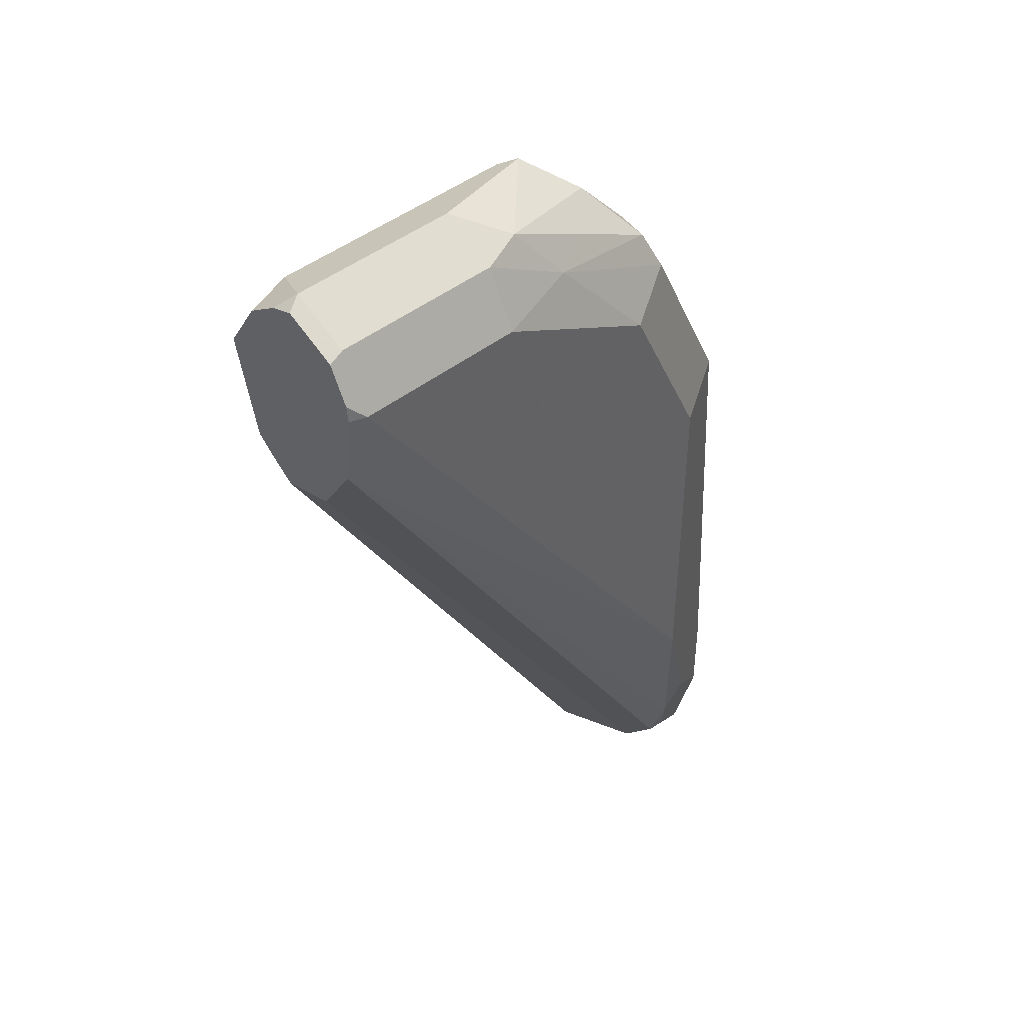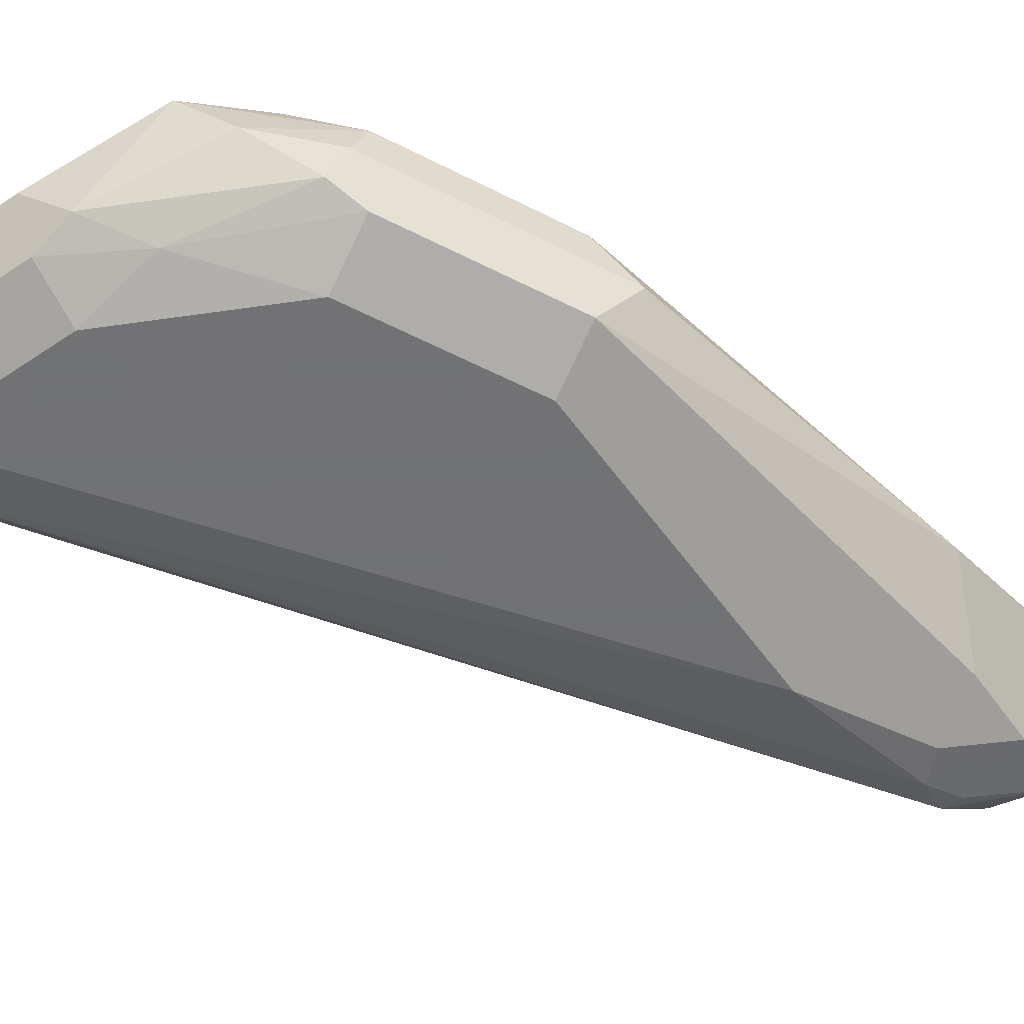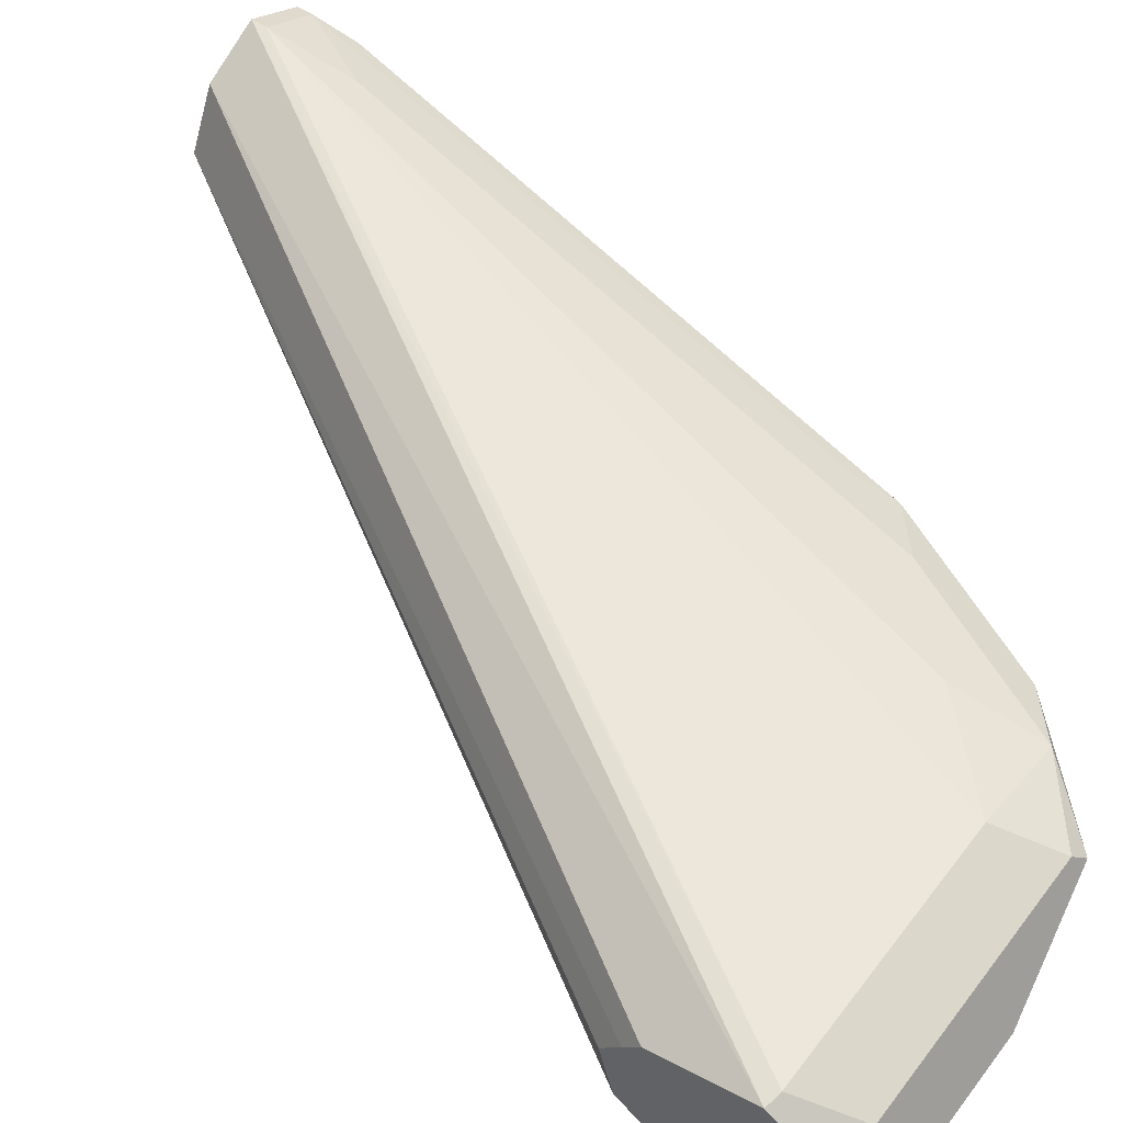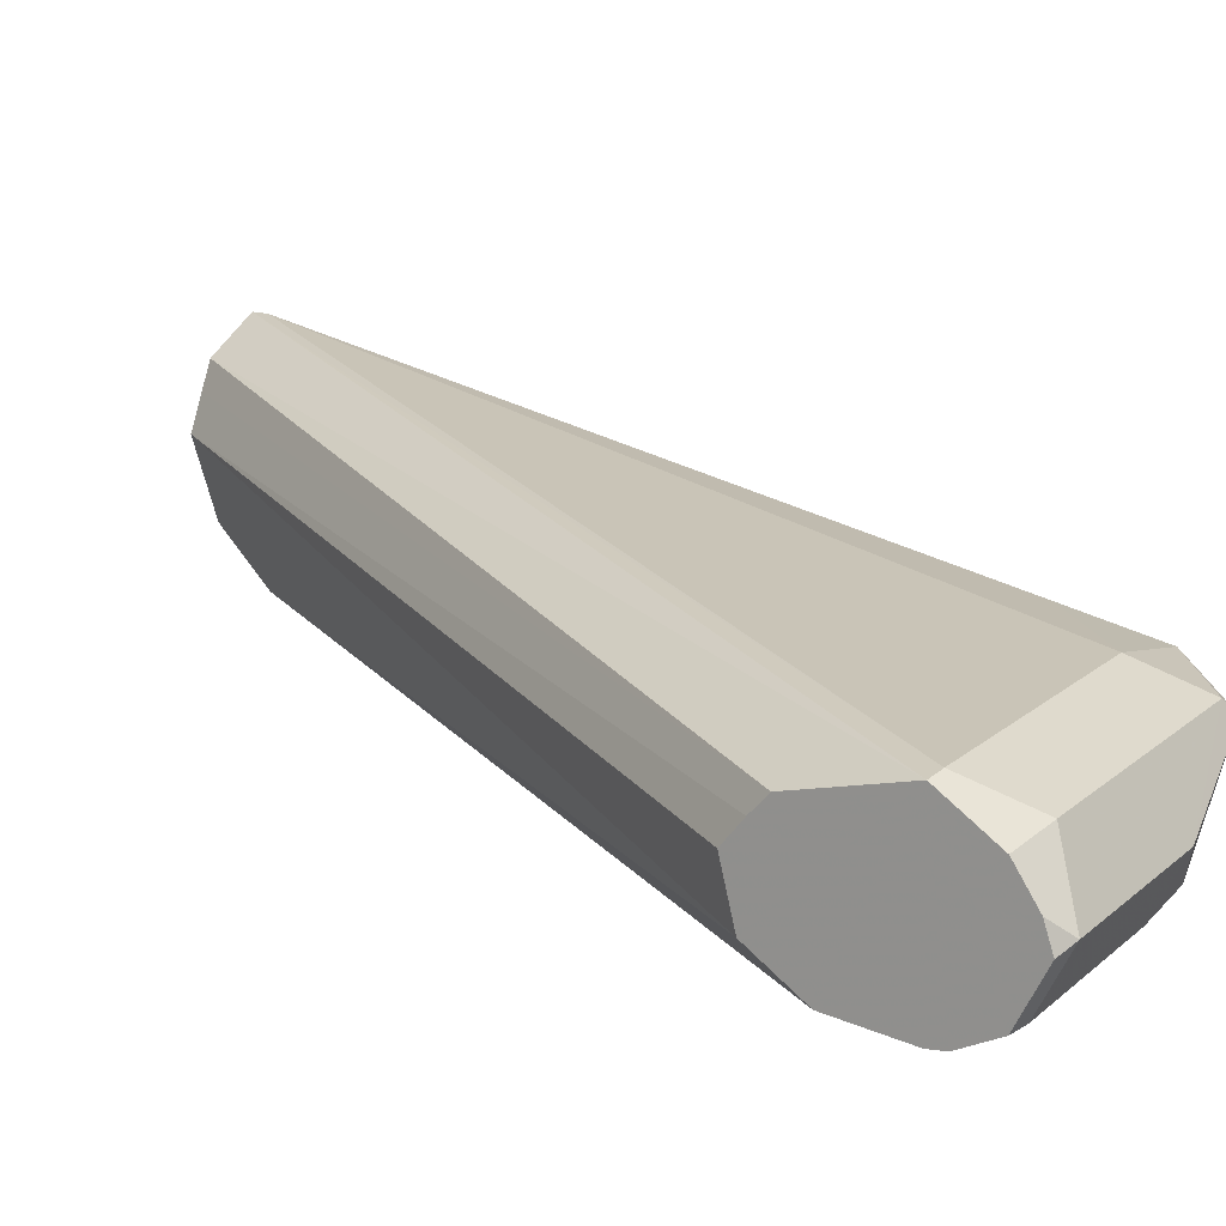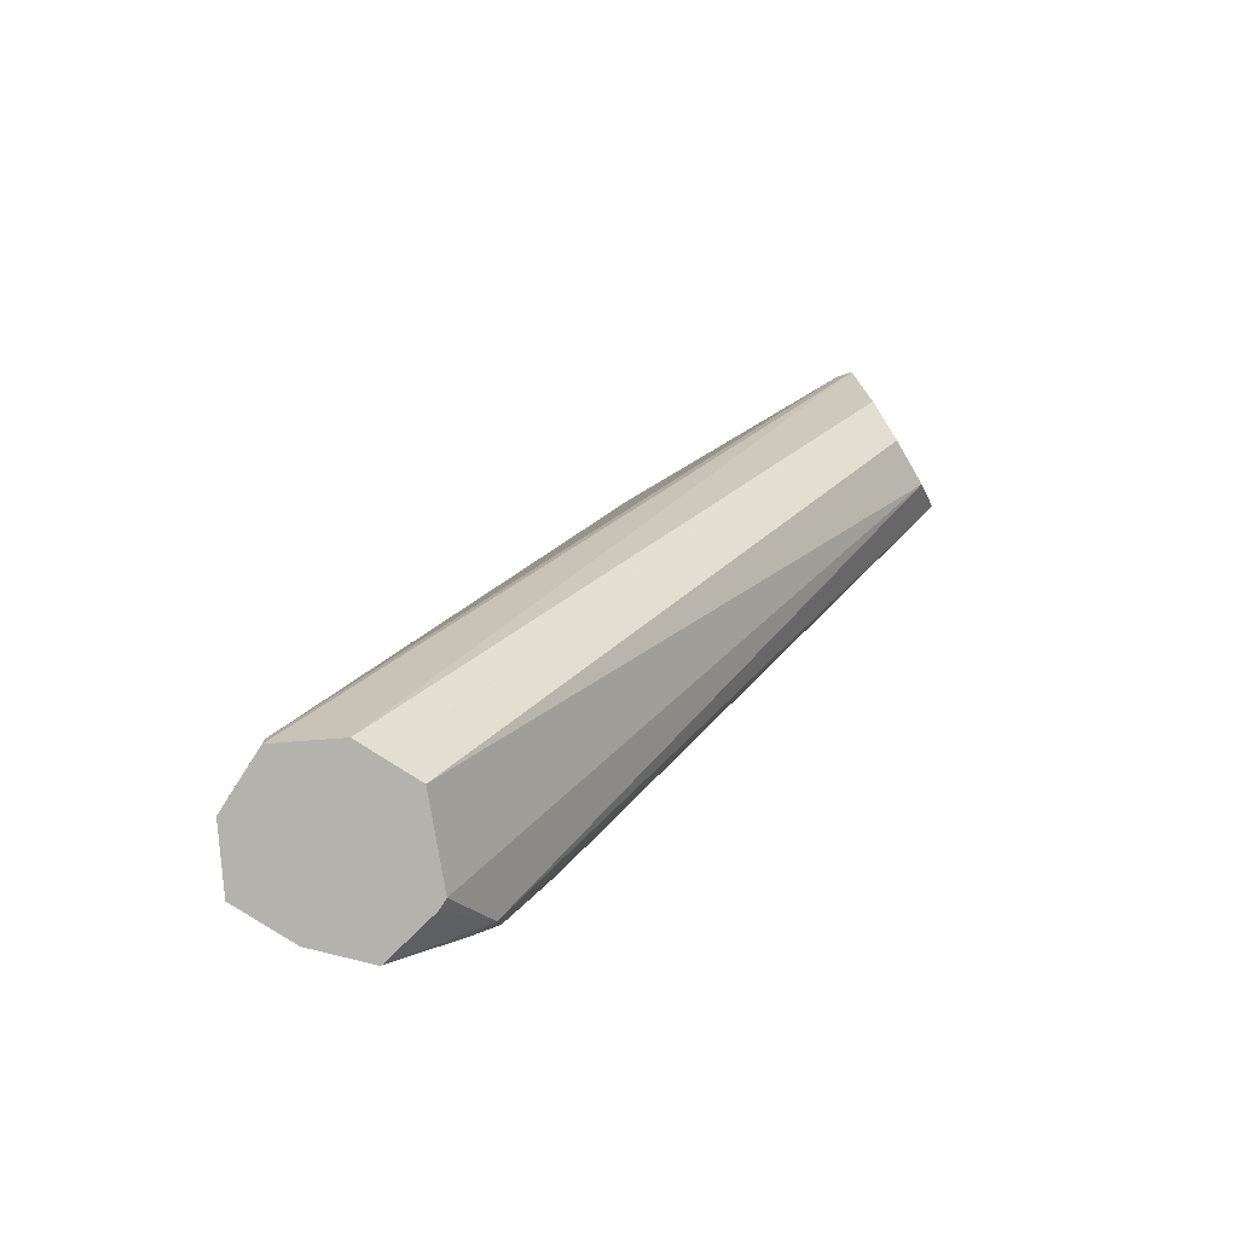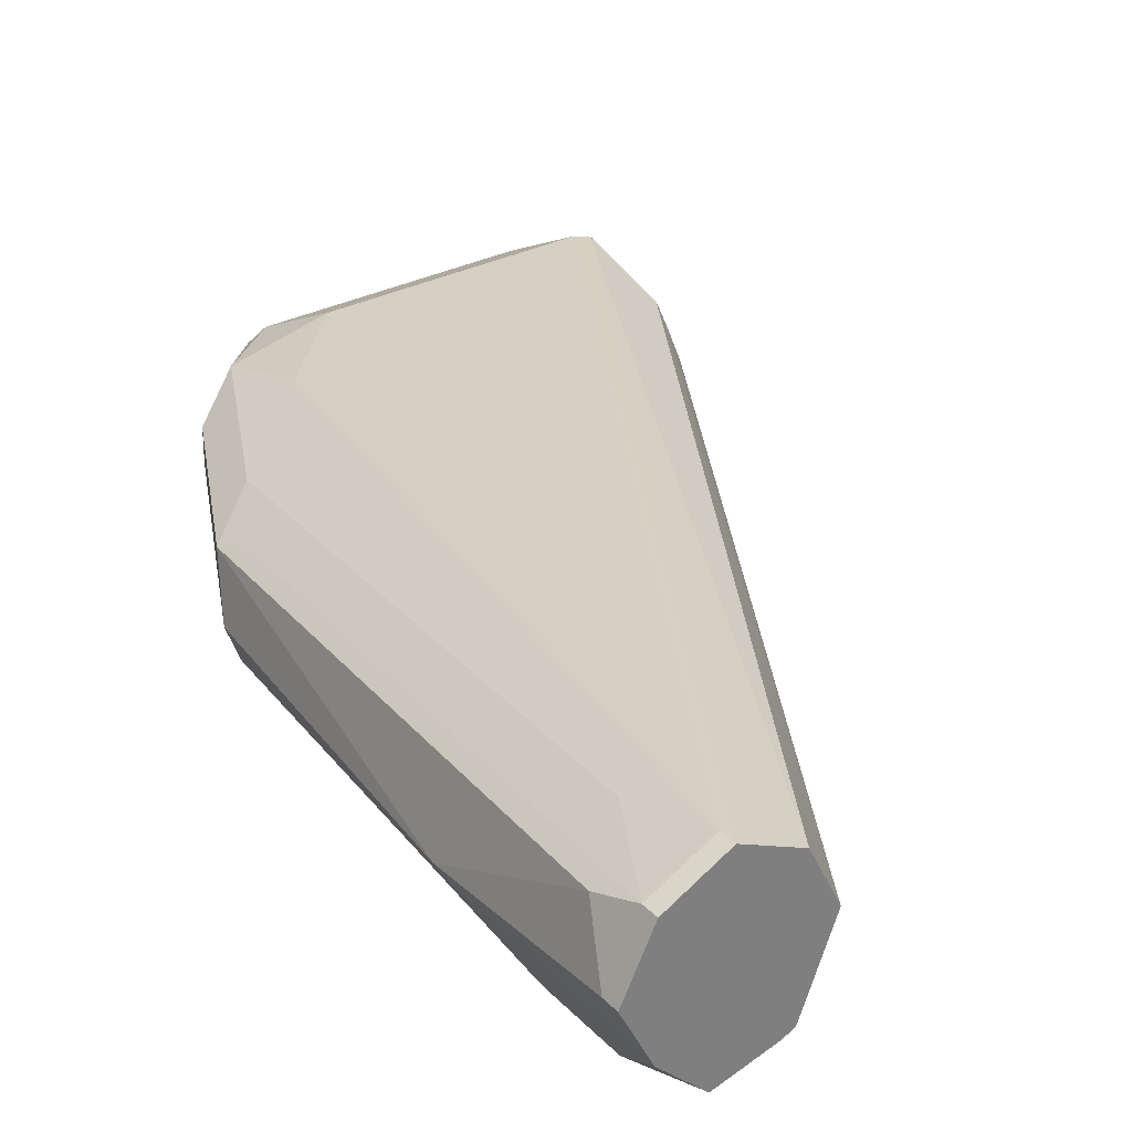
<metadata>
{"format":"obj","ext":"obj","renderer":"f3d","projection":"perspective","resolution":1024,"background":"white","views":[{"elev":43.7,"azim":-43.2,"up":"+Z"},{"elev":-55.6,"azim":35.2,"up":"+Y"},{"elev":53.1,"azim":-53.8,"up":"+Y"},{"elev":16.4,"azim":-58.9,"up":"+Y"},{"elev":-79.6,"azim":-149.2,"up":"+Z"},{"elev":31.7,"azim":144.2,"up":"+Y"}]}
</metadata>
<code>
v -0.0776 0.2134 0.6753
v -0.08285 0.2239 0.6753
v -0.0776 0.2134 0.6789
v -0.08405 0.2004 0.6753
v -0.08405 0.2263 0.6753
v -0.08405 0.2263 0.6789
v -0.08244 0.2231 0.6886
v -0.08244 0.2037 0.7274
v -0.08405 0.2004 0.7241
v -0.09052 0.1875 0.6918
v -0.09338 0.1911 0.6753
v -0.09698 0.2327 0.6753
v -0.09698 0.2327 0.6789
v -0.09456 0.2279 0.6983
v -0.1035 0.2069 0.8146
v -0.1018 0.2037 0.8243
v -0.09698 0.194 0.8146
v -0.1035 0.181 0.8211
v -0.09052 0.1875 0.7112
v -0.1164 0.1746 0.7371
v -0.1035 0.181 0.7047
v -0.09383 0.1908 0.6753
v -0.09375 0.1907 0.6756
v -0.1042 0.2291 0.6753
v -0.217 0.2126 0.8721
v -0.2133 0.2134 0.8728
v -0.1552 0.2134 0.8728
v -0.1358 0.2134 0.8534
v -0.1334 0.2085 0.8728
v -0.114 0.2085 0.834
v -0.1212 0.2037 0.8631
v -0.1229 0.194 0.8663
v -0.1358 0.1746 0.8534
v -0.1164 0.1746 0.8146
v -0.1261 0.1843 0.868
v -0.1229 0.181 0.8599
v -0.1188 0.1794 0.7177
v -0.1099 0.181 0.6983
v -0.2133 0.1746 0.8728
v -0.217 0.1777 0.8566
v -0.1067 0.1843 0.6886
v -0.1069 0.194 0.6753
v -0.1115 0.1843 0.6886
v -0.1099 0.2263 0.6753
v -0.217 0.207 0.8498
v -0.217 0.2097 0.8764
v -0.2069 0.2069 0.8857
v -0.1487 0.2069 0.8857
v -0.1455 0.2037 0.8873
v -0.1358 0.194 0.8801
v -0.1552 0.1794 0.8752
v -0.1746 0.1746 0.8728
v -0.1455 0.1843 0.8777
v -0.217 0.1764 0.8764
v -0.217 0.1759 0.8728
v -0.217 0.1782 0.8559
v -0.1093 0.1952 0.6753
v -0.217 0.1855 0.8449
v -0.1128 0.2206 0.6753
v -0.217 0.2029 0.8462
v -0.1164 0.2134 0.6753
v -0.217 0.2049 0.8837
v -0.217 0.1976 0.8886
v -0.2133 0.194 0.8922
v -0.1746 0.194 0.8922
v -0.1649 0.1843 0.8873
v -0.1746 0.181 0.8857
v -0.2133 0.181 0.8857
v -0.217 0.1804 0.8845
v -0.217 0.1976 0.8419
v -0.217 0.1922 0.8904
v -0.217 0.1828 0.8857
f 27 48 29
f 27 29 28
f 31 49 50
f 29 31 30
f 29 48 49
f 29 49 31
f 33 51 52
f 32 50 35
f 33 36 51
f 35 51 36
f 35 50 53
f 35 53 51
f 26 48 27
f 37 40 38
f 31 50 32
f 26 47 48
f 25 54 69
f 25 44 45
f 38 43 41
f 25 60 70
f 25 70 58
f 25 58 56
f 25 56 40
f 25 40 55
f 68 72 69
f 25 55 54
f 25 72 71
f 25 71 63
f 25 63 62
f 25 62 46
f 25 46 47
f 25 47 26
f 25 69 72
f 38 40 43
f 52 67 54
f 39 54 55
f 51 66 67
f 51 67 52
f 54 67 68
f 54 68 69
f 57 58 61
f 58 70 61
f 51 53 66
f 60 61 70
f 64 71 68
f 64 68 67
f 64 67 65
f 65 67 66
f 68 71 72
f 25 45 60
f 63 71 64
f 39 52 54
f 50 66 53
f 49 65 66
f 39 55 40
f 40 56 43
f 42 43 57
f 43 56 58
f 43 58 57
f 44 59 45
f 49 66 50
f 45 59 61
f 46 62 47
f 47 63 64
f 47 64 65
f 47 65 48
f 47 62 63
f 48 65 49
f 45 61 60
f 24 44 25
f 17 31 32
f 22 41 43
f 8 16 17
f 7 16 8
f 6 16 7
f 6 15 16
f 6 30 15
f 6 14 30
f 6 13 14
f 5 13 6
f 5 12 13
f 4 19 10
f 4 9 19
f 4 10 11
f 3 8 9
f 3 7 8
f 2 7 3
f 2 6 7
f 2 5 6
f 22 43 42
f 1 2 3
f 1 3 9
f 1 9 4
f 1 4 11
f 1 11 22
f 8 17 18
f 1 22 42
f 1 57 61
f 1 61 59
f 1 59 44
f 1 44 24
f 1 24 12
f 1 12 5
f 1 42 57
f 8 18 9
f 1 5 2
f 10 19 34
f 18 33 34
f 18 34 19
f 18 32 35
f 18 35 36
f 18 36 33
f 20 37 38
f 17 32 18
f 20 34 33
f 20 52 39
f 20 39 40
f 20 40 37
f 21 38 41
f 21 41 22
f 9 18 19
f 20 33 52
f 16 31 17
f 20 38 21
f 15 30 16
f 10 34 20
f 16 30 31
f 10 20 21
f 10 21 22
f 10 22 23
f 10 23 11
f 12 24 25
f 12 25 26
f 11 23 22
f 12 26 13
f 13 26 27
f 13 27 28
f 13 28 14
f 14 28 29
f 14 29 30

</code>
